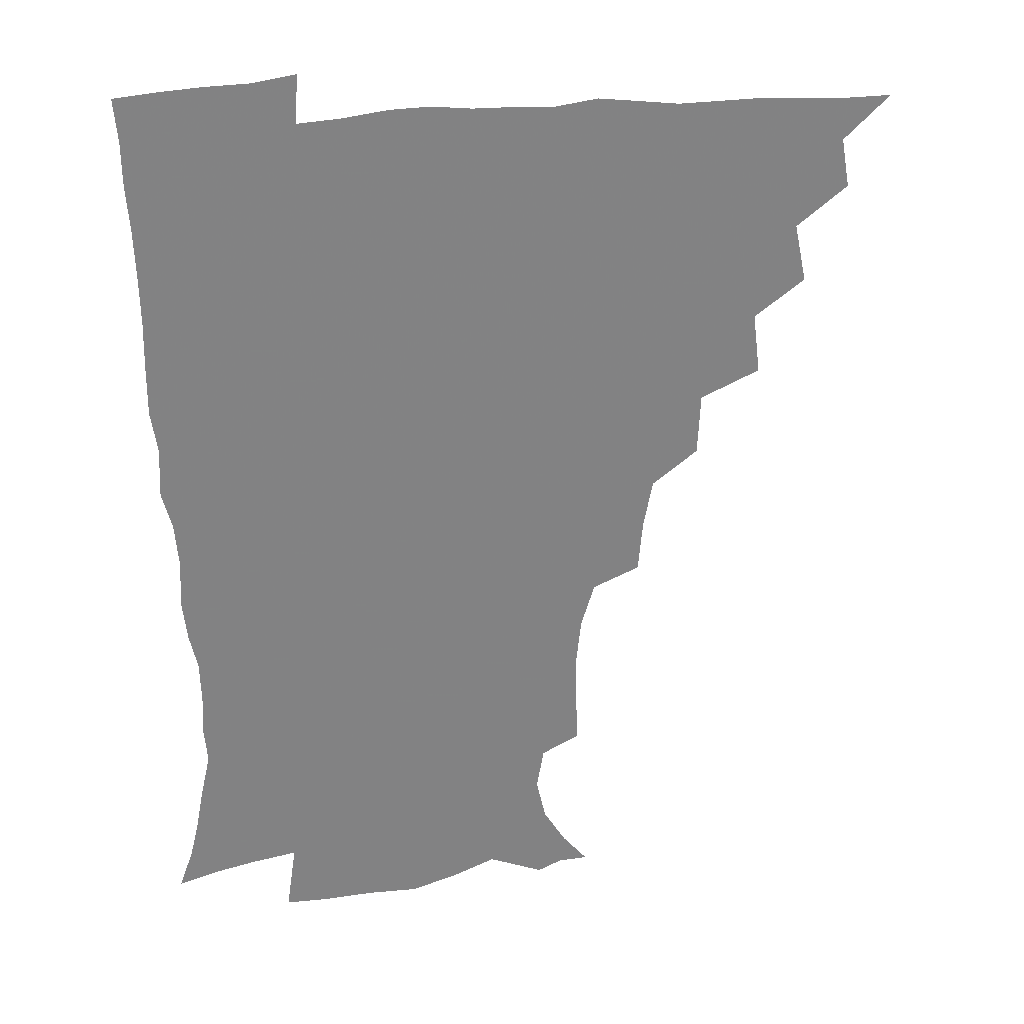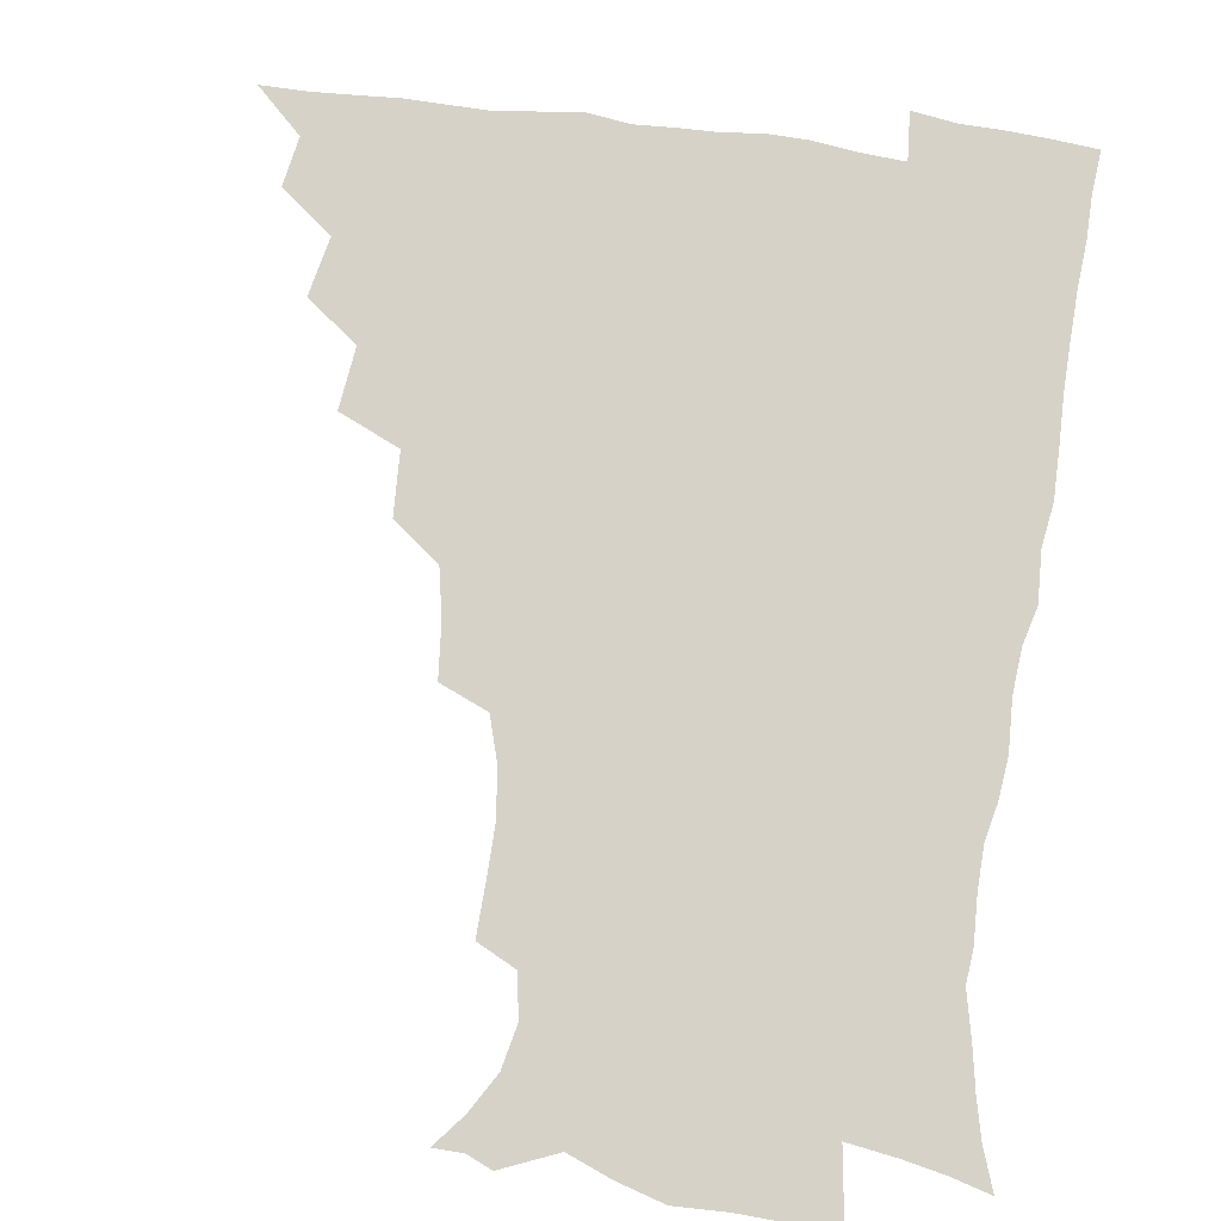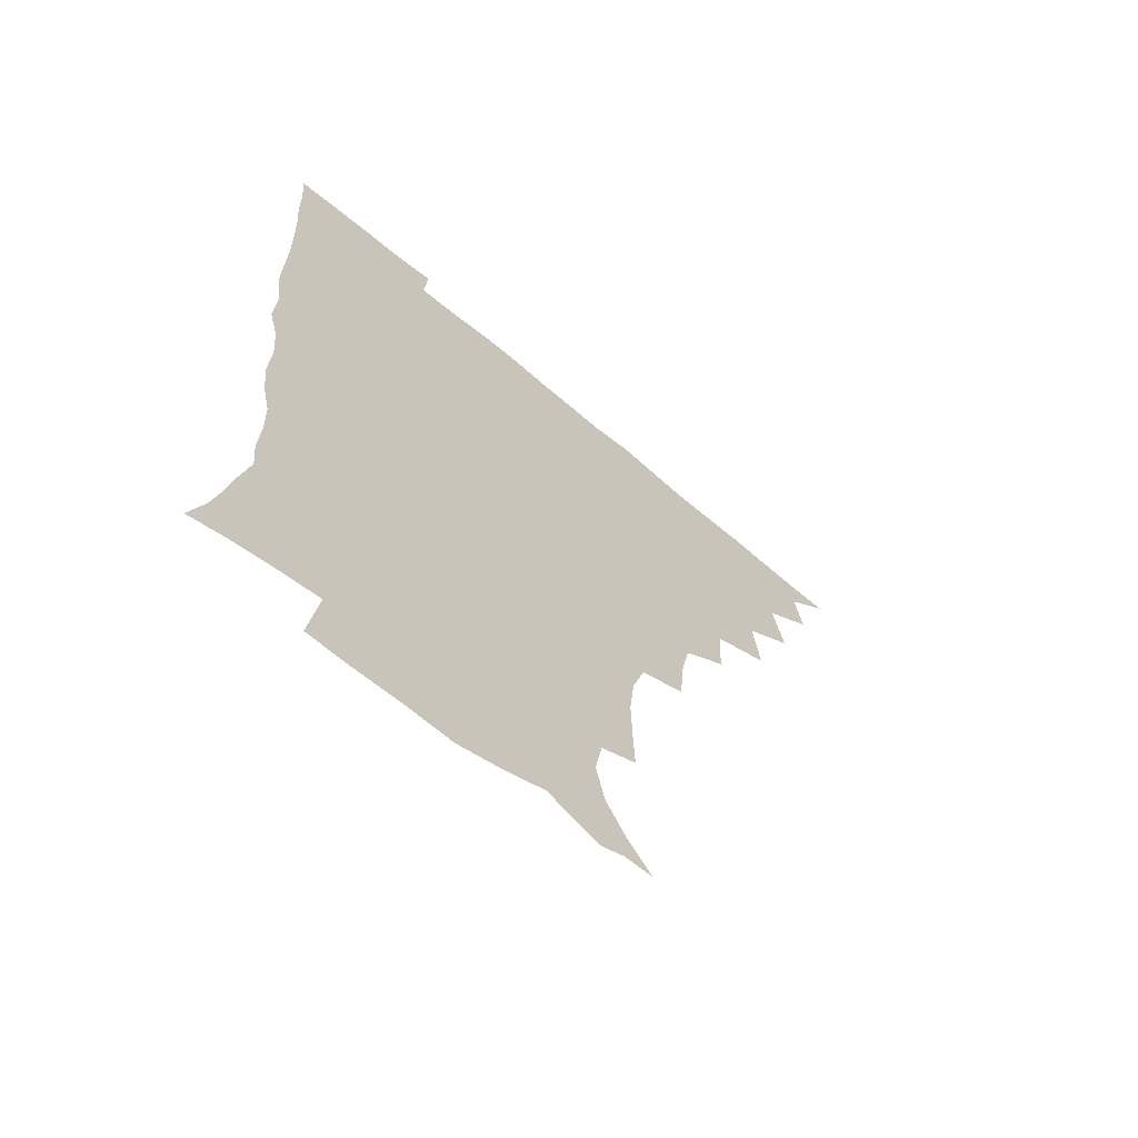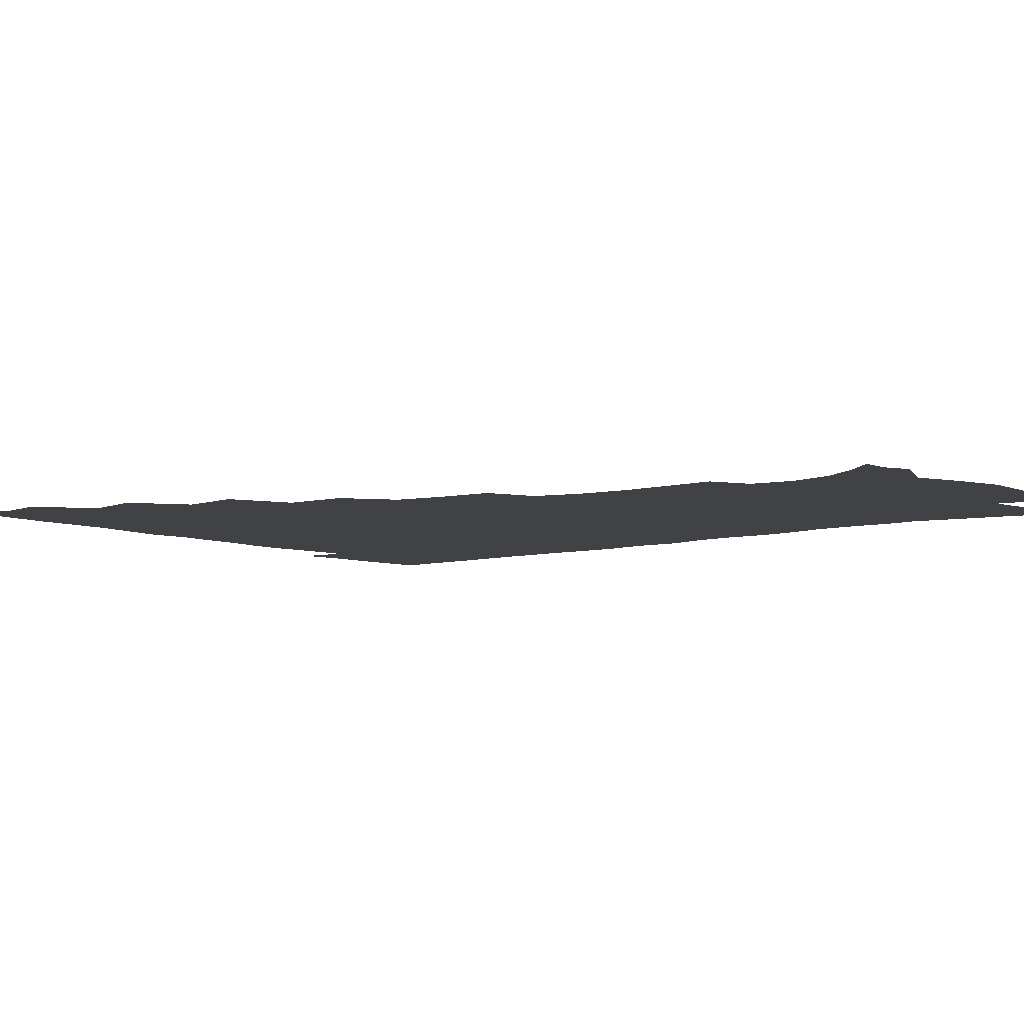
<metadata>
{"format":"obj","ext":"obj","renderer":"f3d","projection":"perspective","resolution":1024,"background":"white","views":[{"elev":29.5,"azim":170.4,"up":"+Y"},{"elev":77.5,"azim":7.7,"up":"+Z"},{"elev":-65.9,"azim":139.6,"up":"+Y"},{"elev":-6.6,"azim":-50.7,"up":"+Z"}]}
</metadata>
<code>
v 450.8 495 0
v 464 461.9 0
v 467 479.5 0
v 467 494.9 0
v 477.7 426.4 0
v 482.1 447.6 0
v 482.6 464.1 0
v 482.8 479.7 0
v 482.1 495.7 0
v 493 390.9 0
v 495.7 413 0
v 498 432.7 0
v 499 449.5 0
v 499 465 0
v 498 480.5 0
v 497.1 496.6 0
v 515.3 359 0
v 514.4 381.4 0
v 514.6 401.9 0
v 515.5 420.6 0
v 515.9 436.7 0
v 514.9 450.9 0
v 514 465.7 0
v 513.3 480.6 0
v 512.3 496.4 0
v 536.7 309.9 0
v 535.1 329 0
v 531.7 346.4 0
v 532.4 371.7 0
v 531.3 389.2 0
v 530.3 405.5 0
v 529.7 420.7 0
v 530 436.5 0
v 529.8 451.4 0
v 529.1 466.1 0
v 528.1 481.1 0
v 527.3 496.2 0
v 559.4 233.4 0
v 560.1 251.7 0
v 560.4 269 0
v 558.6 286.5 0
v 553.7 302.7 0
v 550.8 321.4 0
v 549.2 340.5 0
v 548 359.1 0
v 546.4 375.1 0
v 546.5 393.4 0
v 546.2 408.7 0
v 546.1 423.8 0
v 545.4 437.9 0
v 545.7 452.1 0
v 543.9 466.8 0
v 542.8 481.7 0
v 541.7 498.1 0
v 555 171.6 0
v 564.1 182.6 0
v 572.2 196 0
v 575.6 211.4 0
v 573.1 226.5 0
v 572.4 245.8 0
v 572.2 262.9 0
v 571.3 280 0
v 568.7 295.4 0
v 565.6 310.6 0
v 564 329 0
v 562.7 345.9 0
v 562.2 364.2 0
v 561 379 0
v 560.4 394.4 0
v 560.8 410.6 0
v 560.5 424.9 0
v 560.5 439.1 0
v 559.6 453 0
v 558.3 467.5 0
v 557.4 482.3 0
v 555.9 499.8 0
v 565.6 171.3 0
v 577.4 186.7 0
v 584.6 204.6 0
v 585.7 221.3 0
v 584.9 237.7 0
v 583.8 252.5 0
v 583.5 269.4 0
v 582.5 287.4 0
v 580.8 303.4 0
v 578.5 316.9 0
v 577 333.2 0
v 576.7 351.3 0
v 575.6 366.1 0
v 575.5 382.6 0
v 575.3 397.5 0
v 575.1 411.8 0
v 575 426.3 0
v 574.6 439.5 0
v 574.1 453.1 0
v 573.1 467.6 0
v 572 482.6 0
v 571.5 497.7 0
v 574.4 167.4 0
v 590.3 190.1 0
v 595.8 209.3 0
v 597 228 0
v 596.3 243.3 0
v 595.8 259.8 0
v 595.8 275.9 0
v 594 290.5 0
v 592.5 305.7 0
v 591.6 322.9 0
v 590.8 338.2 0
v 590 353.1 0
v 589.4 367.8 0
v 588.9 381.8 0
v 588.9 397.3 0
v 589 412.2 0
v 588.7 425.7 0
v 588.7 439.8 0
v 588.4 453.4 0
v 587.7 467.5 0
v 586.9 482 0
v 585.6 498.4 0
v 594.3 175.7 0
v 604.8 195.5 0
v 608.1 213.9 0
v 608.2 228.9 0
v 607.7 244.7 0
v 607.2 258.7 0
v 607 279.5 0
v 606.1 294.6 0
v 605.3 308.8 0
v 604.3 323.7 0
v 603.6 339 0
v 603.3 354.3 0
v 603 369.5 0
v 603.3 384.9 0
v 602.8 398.2 0
v 603.1 413.3 0
v 602.9 426.3 0
v 602.8 439.8 0
v 602.9 453.6 0
v 602.3 467.6 0
v 601.1 482.9 0
v 599.8 498.7 0
v 609.7 169.5 0
v 617.3 194.7 0
v 619.7 214.6 0
v 620.1 232.9 0
v 619.6 245.6 0
v 619.2 262 0
v 618.5 280.8 0
v 618 294.4 0
v 617.5 311.4 0
v 617.2 326.1 0
v 616.6 340.2 0
v 616.7 354.9 0
v 616.5 370.7 0
v 616.5 385.4 0
v 616.5 398.6 0
v 616.7 412.8 0
v 617.2 427.1 0
v 617.2 440.3 0
v 617.2 453.8 0
v 617 467.4 0
v 616 482 0
v 613.7 500.3 0
v 626.6 164.4 0
v 630.8 194.6 0
v 631.8 218.3 0
v 631.9 233.1 0
v 631.7 249.9 0
v 631.7 263.2 0
v 630.6 280.1 0
v 630.3 294.8 0
v 629.9 310.7 0
v 629.7 326.5 0
v 629.7 338.4 0
v 629.5 356.5 0
v 629.6 370.8 0
v 629.8 384.5 0
v 630.1 399.1 0
v 630.4 413.1 0
v 630.8 426.9 0
v 631.2 440.6 0
v 631.6 453.9 0
v 631.3 467.6 0
v 630.1 483.4 0
v 628.2 499.9 0
v 645 164.9 0
v 645 195.3 0
v 644.6 214.1 0
v 643.9 233.1 0
v 643.5 247.9 0
v 643.1 267.5 0
v 643 281 0
v 642.7 295.4 0
v 642.4 310.1 0
v 642 326.4 0
v 642.5 339.9 0
v 642.6 355.7 0
v 642.8 369.9 0
v 643.1 384.1 0
v 643.3 399.2 0
v 643.9 413 0
v 644.3 427.1 0
v 644.9 440.4 0
v 645.6 454 0
v 645.6 467.9 0
v 645.6 482.3 0
v 644.5 497.9 0
v 662.7 164.1 0
v 659.6 192.2 0
v 657.3 213.3 0
v 656.1 231.7 0
v 655.6 247.8 0
v 655.3 263.5 0
v 654.7 280.1 0
v 654.8 294.4 0
v 654.8 309.1 0
v 654.8 324.2 0
v 656 336.6 0
v 655.3 354.5 0
v 655.8 368.6 0
v 656.4 382.7 0
v 657.2 396.7 0
v 657.3 412.1 0
v 658.1 425.8 0
v 658.9 439.2 0
v 659.5 454.3 0
v 660 467.7 0
v 660.6 481.6 0
v 660.1 496.9 0
v 658.8 514.2 0
v 678.6 164.5 0
v 675.1 189.6 0
v 671.5 209.2 0
v 669 228.1 0
v 667.7 245.1 0
v 666.7 262.4 0
v 666.6 277.8 0
v 666.6 293 0
v 667.1 307.1 0
v 667.8 321.1 0
v 668.3 336.1 0
v 668.4 351.5 0
v 669.3 365.7 0
v 670.2 379.8 0
v 670.2 395.9 0
v 671 410.1 0
v 671.4 425.3 0
v 672.5 438.9 0
v 673.1 453.7 0
v 674.1 467.3 0
v 674.9 481.3 0
v 675.5 495.3 0
v 674.8 511.9 0
v 692 187 0
v 685.5 206.5 0
v 681.6 225.2 0
v 680.1 241.3 0
v 679.4 256.7 0
v 678.8 272.9 0
v 678.9 288.4 0
v 679.6 302.8 0
v 680.4 317.2 0
v 681.1 332.1 0
v 681.9 346.8 0
v 682.6 362 0
v 683.1 377.7 0
v 683.2 393.8 0
v 684.5 407.9 0
v 685.5 422.5 0
v 686.4 437 0
v 686.7 452.9 0
v 688.1 466.5 0
v 689.1 480.6 0
v 689.9 494.7 0
v 689.8 511.6 0
v 707.1 183.8 0
v 699.9 202.2 0
v 695.9 219 0
v 693.3 234.9 0
v 692.3 249.8 0
v 691.2 266.5 0
v 691.9 280.6 0
v 691.9 296.8 0
v 693.7 310.4 0
v 694.5 325.6 0
v 694.4 342.4 0
v 696.4 356.2 0
v 697.3 371.8 0
v 698.8 386.6 0
v 698.5 403.7 0
v 699.3 419.3 0
v 700.2 434.8 0
v 701.5 449.9 0
v 701.9 465.7 0
v 703.6 479.7 0
v 704 494 0
v 704.8 510.6 0
v 721.1 179.9 0
v 715.9 194.7 0
v 712.7 208.3 0
v 710 222.4 0
v 706.2 239.7 0
v 707.4 252 0
v 706.7 267.8 0
v 707.2 283.2 0
v 710.1 296.1 0
v 711.7 310.8 0
v 710.9 329 0
v 712.3 344.8 0
v 715.8 358.3 0
v 715.1 376.7 0
v 717.4 391.7 0
v 717.3 409.1 0
v 716.9 427.2 0
v 717.3 444.8 0
v 717.9 462 0
v 719.1 478 0
v 719.3 493.8 0
v 720.7 509.2 0
f 3 4 1
f 6 7 2
f 2 7 3
f 7 8 3
f 3 8 4
f 8 9 4
f 11 12 5
f 5 12 6
f 12 13 6
f 6 13 7
f 13 14 7
f 7 14 8
f 14 15 8
f 8 15 9
f 15 16 9
f 18 19 10
f 10 19 11
f 19 20 11
f 11 20 12
f 20 21 12
f 12 21 13
f 21 22 13
f 13 22 14
f 22 23 14
f 14 23 15
f 23 24 15
f 15 24 16
f 24 25 16
f 28 29 17
f 17 29 18
f 29 30 18
f 18 30 19
f 30 31 19
f 19 31 20
f 31 32 20
f 20 32 21
f 32 33 21
f 21 33 22
f 33 34 22
f 22 34 23
f 34 35 23
f 23 35 24
f 35 36 24
f 24 36 25
f 36 37 25
f 42 43 26
f 26 43 27
f 43 44 27
f 27 44 28
f 44 45 28
f 28 45 29
f 45 46 29
f 29 46 30
f 46 47 30
f 30 47 31
f 47 48 31
f 31 48 32
f 48 49 32
f 32 49 33
f 49 50 33
f 33 50 34
f 50 51 34
f 34 51 35
f 51 52 35
f 35 52 36
f 52 53 36
f 36 53 37
f 53 54 37
f 59 60 38
f 38 60 39
f 60 61 39
f 39 61 40
f 61 62 40
f 40 62 41
f 62 63 41
f 41 63 42
f 63 64 42
f 42 64 43
f 64 65 43
f 43 65 44
f 65 66 44
f 44 66 45
f 66 67 45
f 45 67 46
f 67 68 46
f 46 68 47
f 68 69 47
f 47 69 48
f 69 70 48
f 48 70 49
f 70 71 49
f 49 71 50
f 71 72 50
f 50 72 51
f 72 73 51
f 51 73 52
f 73 74 52
f 52 74 53
f 74 75 53
f 53 75 54
f 75 76 54
f 55 77 56
f 77 78 56
f 56 78 57
f 78 79 57
f 57 79 58
f 79 80 58
f 58 80 59
f 80 81 59
f 59 81 60
f 81 82 60
f 60 82 61
f 82 83 61
f 61 83 62
f 83 84 62
f 62 84 63
f 84 85 63
f 63 85 64
f 85 86 64
f 64 86 65
f 86 87 65
f 65 87 66
f 87 88 66
f 66 88 67
f 88 89 67
f 67 89 68
f 89 90 68
f 68 90 69
f 90 91 69
f 69 91 70
f 91 92 70
f 70 92 71
f 92 93 71
f 71 93 72
f 93 94 72
f 72 94 73
f 94 95 73
f 73 95 74
f 95 96 74
f 74 96 75
f 96 97 75
f 75 97 76
f 97 98 76
f 77 99 78
f 99 100 78
f 78 100 79
f 100 101 79
f 79 101 80
f 101 102 80
f 80 102 81
f 102 103 81
f 81 103 82
f 103 104 82
f 82 104 83
f 104 105 83
f 83 105 84
f 105 106 84
f 84 106 85
f 106 107 85
f 85 107 86
f 107 108 86
f 86 108 87
f 108 109 87
f 87 109 88
f 109 110 88
f 88 110 89
f 110 111 89
f 89 111 90
f 111 112 90
f 90 112 91
f 112 113 91
f 91 113 92
f 113 114 92
f 92 114 93
f 114 115 93
f 93 115 94
f 115 116 94
f 94 116 95
f 116 117 95
f 95 117 96
f 117 118 96
f 96 118 97
f 118 119 97
f 97 119 98
f 119 120 98
f 99 121 100
f 121 122 100
f 100 122 101
f 122 123 101
f 101 123 102
f 123 124 102
f 102 124 103
f 124 125 103
f 103 125 104
f 125 126 104
f 104 126 105
f 126 127 105
f 105 127 106
f 127 128 106
f 106 128 107
f 128 129 107
f 107 129 108
f 129 130 108
f 108 130 109
f 130 131 109
f 109 131 110
f 131 132 110
f 110 132 111
f 132 133 111
f 111 133 112
f 133 134 112
f 112 134 113
f 134 135 113
f 113 135 114
f 135 136 114
f 114 136 115
f 136 137 115
f 115 137 116
f 137 138 116
f 116 138 117
f 138 139 117
f 117 139 118
f 139 140 118
f 118 140 119
f 140 141 119
f 119 141 120
f 141 142 120
f 121 143 122
f 143 144 122
f 122 144 123
f 144 145 123
f 123 145 124
f 145 146 124
f 124 146 125
f 146 147 125
f 125 147 126
f 147 148 126
f 126 148 127
f 148 149 127
f 127 149 128
f 149 150 128
f 128 150 129
f 150 151 129
f 129 151 130
f 151 152 130
f 130 152 131
f 152 153 131
f 131 153 132
f 153 154 132
f 132 154 133
f 154 155 133
f 133 155 134
f 155 156 134
f 134 156 135
f 156 157 135
f 135 157 136
f 157 158 136
f 136 158 137
f 158 159 137
f 137 159 138
f 159 160 138
f 138 160 139
f 160 161 139
f 139 161 140
f 161 162 140
f 140 162 141
f 162 163 141
f 141 163 142
f 163 164 142
f 143 165 144
f 165 166 144
f 144 166 145
f 166 167 145
f 145 167 146
f 167 168 146
f 146 168 147
f 168 169 147
f 147 169 148
f 169 170 148
f 148 170 149
f 170 171 149
f 149 171 150
f 171 172 150
f 150 172 151
f 172 173 151
f 151 173 152
f 173 174 152
f 152 174 153
f 174 175 153
f 153 175 154
f 175 176 154
f 154 176 155
f 176 177 155
f 155 177 156
f 177 178 156
f 156 178 157
f 178 179 157
f 157 179 158
f 179 180 158
f 158 180 159
f 180 181 159
f 159 181 160
f 181 182 160
f 160 182 161
f 182 183 161
f 161 183 162
f 183 184 162
f 162 184 163
f 184 185 163
f 163 185 164
f 185 186 164
f 165 187 166
f 187 188 166
f 166 188 167
f 188 189 167
f 167 189 168
f 189 190 168
f 168 190 169
f 190 191 169
f 169 191 170
f 191 192 170
f 170 192 171
f 192 193 171
f 171 193 172
f 193 194 172
f 172 194 173
f 194 195 173
f 173 195 174
f 195 196 174
f 174 196 175
f 196 197 175
f 175 197 176
f 197 198 176
f 176 198 177
f 198 199 177
f 177 199 178
f 199 200 178
f 178 200 179
f 200 201 179
f 179 201 180
f 201 202 180
f 180 202 181
f 202 203 181
f 181 203 182
f 203 204 182
f 182 204 183
f 204 205 183
f 183 205 184
f 205 206 184
f 184 206 185
f 206 207 185
f 185 207 186
f 207 208 186
f 187 209 188
f 209 210 188
f 188 210 189
f 210 211 189
f 189 211 190
f 211 212 190
f 190 212 191
f 212 213 191
f 191 213 192
f 213 214 192
f 192 214 193
f 214 215 193
f 193 215 194
f 215 216 194
f 194 216 195
f 216 217 195
f 195 217 196
f 217 218 196
f 196 218 197
f 218 219 197
f 197 219 198
f 219 220 198
f 198 220 199
f 220 221 199
f 199 221 200
f 221 222 200
f 200 222 201
f 222 223 201
f 201 223 202
f 223 224 202
f 202 224 203
f 224 225 203
f 203 225 204
f 225 226 204
f 204 226 205
f 226 227 205
f 205 227 206
f 227 228 206
f 206 228 207
f 228 229 207
f 207 229 208
f 229 230 208
f 209 232 210
f 232 233 210
f 210 233 211
f 233 234 211
f 211 234 212
f 234 235 212
f 212 235 213
f 235 236 213
f 213 236 214
f 236 237 214
f 214 237 215
f 237 238 215
f 215 238 216
f 238 239 216
f 216 239 217
f 239 240 217
f 217 240 218
f 240 241 218
f 218 241 219
f 241 242 219
f 219 242 220
f 242 243 220
f 220 243 221
f 243 244 221
f 221 244 222
f 244 245 222
f 222 245 223
f 245 246 223
f 223 246 224
f 246 247 224
f 224 247 225
f 247 248 225
f 225 248 226
f 248 249 226
f 226 249 227
f 249 250 227
f 227 250 228
f 250 251 228
f 228 251 229
f 251 252 229
f 229 252 230
f 252 253 230
f 230 253 231
f 253 254 231
f 233 255 234
f 255 256 234
f 234 256 235
f 256 257 235
f 235 257 236
f 257 258 236
f 236 258 237
f 258 259 237
f 237 259 238
f 259 260 238
f 238 260 239
f 260 261 239
f 239 261 240
f 261 262 240
f 240 262 241
f 262 263 241
f 241 263 242
f 263 264 242
f 242 264 243
f 264 265 243
f 243 265 244
f 265 266 244
f 244 266 245
f 266 267 245
f 245 267 246
f 267 268 246
f 246 268 247
f 268 269 247
f 247 269 248
f 269 270 248
f 248 270 249
f 270 271 249
f 249 271 250
f 271 272 250
f 250 272 251
f 272 273 251
f 251 273 252
f 273 274 252
f 252 274 253
f 274 275 253
f 253 275 254
f 275 276 254
f 255 277 256
f 277 278 256
f 256 278 257
f 278 279 257
f 257 279 258
f 279 280 258
f 258 280 259
f 280 281 259
f 259 281 260
f 281 282 260
f 260 282 261
f 282 283 261
f 261 283 262
f 283 284 262
f 262 284 263
f 284 285 263
f 263 285 264
f 285 286 264
f 264 286 265
f 286 287 265
f 265 287 266
f 287 288 266
f 266 288 267
f 288 289 267
f 267 289 268
f 289 290 268
f 268 290 269
f 290 291 269
f 269 291 270
f 291 292 270
f 270 292 271
f 292 293 271
f 271 293 272
f 293 294 272
f 272 294 273
f 294 295 273
f 273 295 274
f 295 296 274
f 274 296 275
f 296 297 275
f 275 297 276
f 297 298 276
f 277 299 278
f 299 300 278
f 278 300 279
f 300 301 279
f 279 301 280
f 301 302 280
f 280 302 281
f 302 303 281
f 281 303 282
f 303 304 282
f 282 304 283
f 304 305 283
f 283 305 284
f 305 306 284
f 284 306 285
f 306 307 285
f 285 307 286
f 307 308 286
f 286 308 287
f 308 309 287
f 287 309 288
f 309 310 288
f 288 310 289
f 310 311 289
f 289 311 290
f 311 312 290
f 290 312 291
f 312 313 291
f 291 313 292
f 313 314 292
f 292 314 293
f 314 315 293
f 293 315 294
f 315 316 294
f 294 316 295
f 316 317 295
f 295 317 296
f 317 318 296
f 296 318 297
f 318 319 297
f 297 319 298
f 319 320 298

</code>
